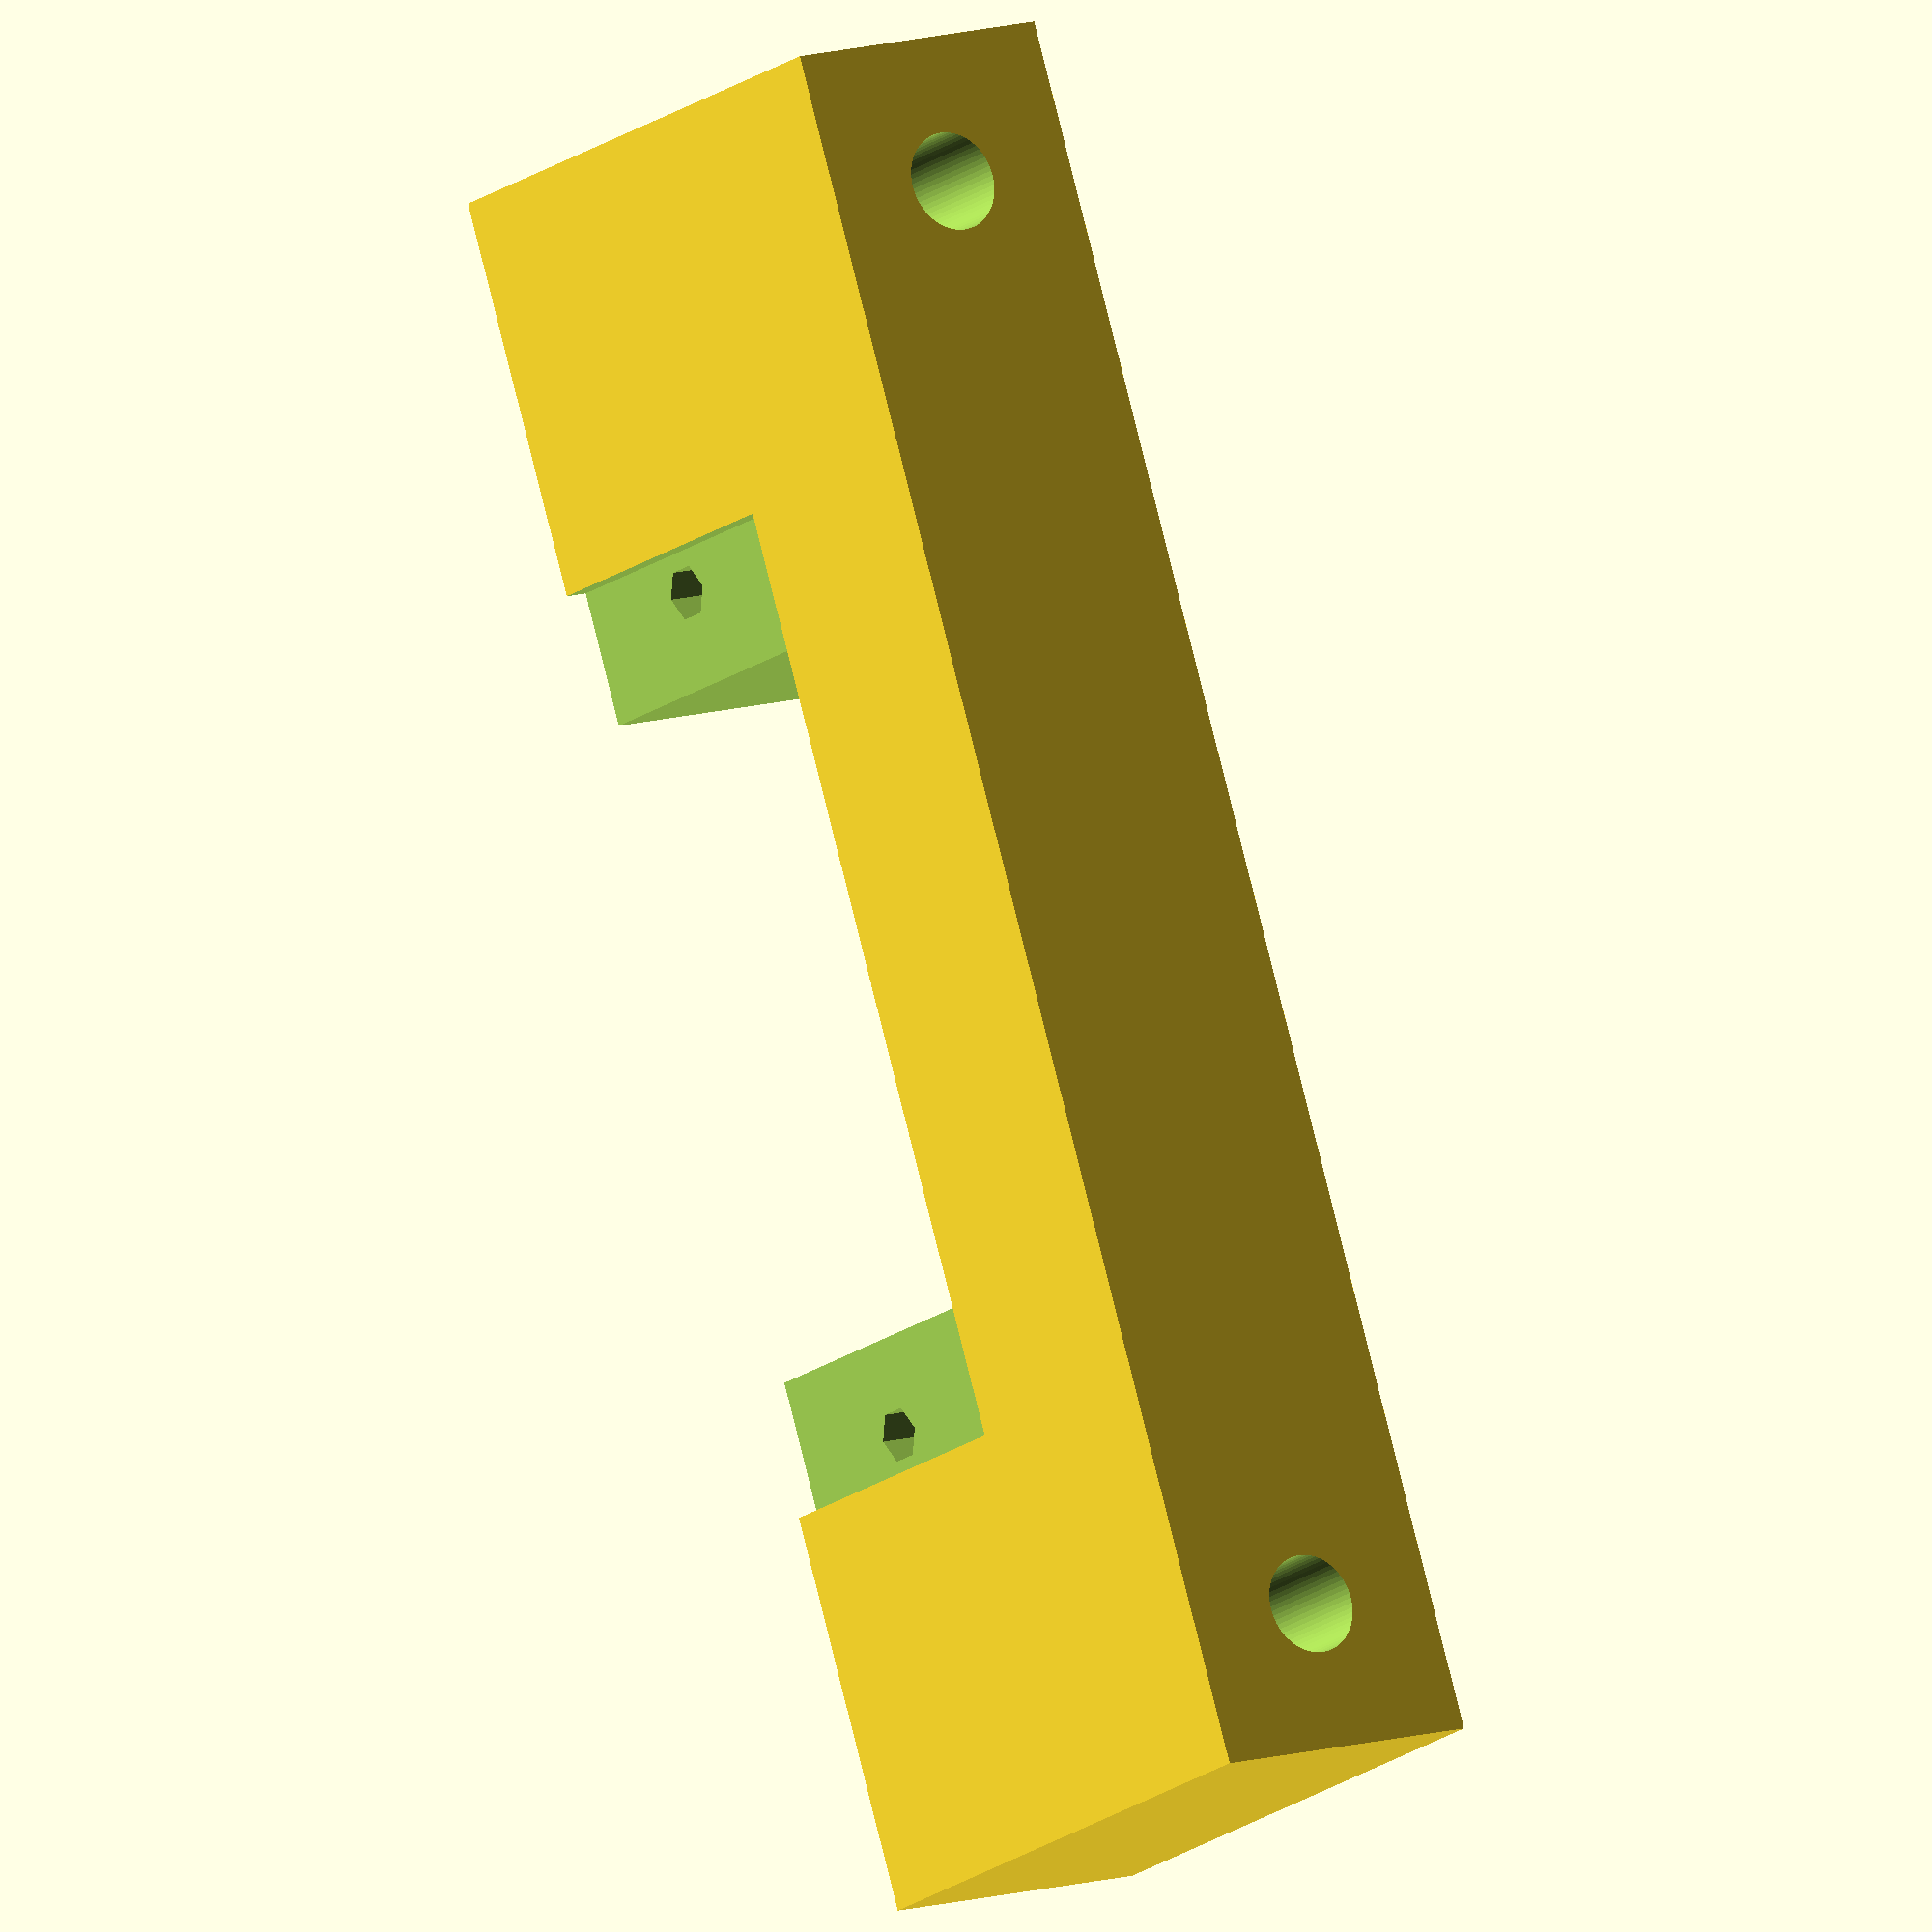
<openscad>
difference()
{
    translate([-5.0000, -30.0000, -10.0000])
    {
        cube([10.0000, 60.0000, 20.0000]);
    }
    translate([-5.5000, -11.5500, -1.2000])
    {
        cube([11.0000, 23.1000, 12.2000]);
    }
    translate([4.2000, -16.2000, -1.2000])
    {
        cube([1.9000, 32.4000, 12.2000]);
    }
    translate([0.0000, -25.0000, 7.5000])
    {
        cylinder(d = 6.8127, h = 5.0000, $fn = 6);
    }
    translate([0.0000, -25.0000, -11.0000])
    {
        cylinder(d = 3.4000, h = 70.0000, $fn = 64);
    }
    rotate([0.0000, 90.0000, 0.0000])
    {
        translate([-4.5000, -14.8000, 0.0000])
        {
            cylinder(d = 1.9000, h = 7.0000, $fn = 6);
        }
    }
    translate([0.0000, 25.0000, 7.5000])
    {
        cylinder(d = 6.8127, h = 5.0000, $fn = 6);
    }
    translate([0.0000, 25.0000, -11.0000])
    {
        cylinder(d = 3.4000, h = 70.0000, $fn = 64);
    }
    rotate([0.0000, 90.0000, 0.0000])
    {
        translate([-4.5000, 14.8000, 0.0000])
        {
            cylinder(d = 1.9000, h = 7.0000, $fn = 6);
        }
    }
}



</openscad>
<views>
elev=197.5 azim=197.0 roll=34.1 proj=o view=solid
</views>
